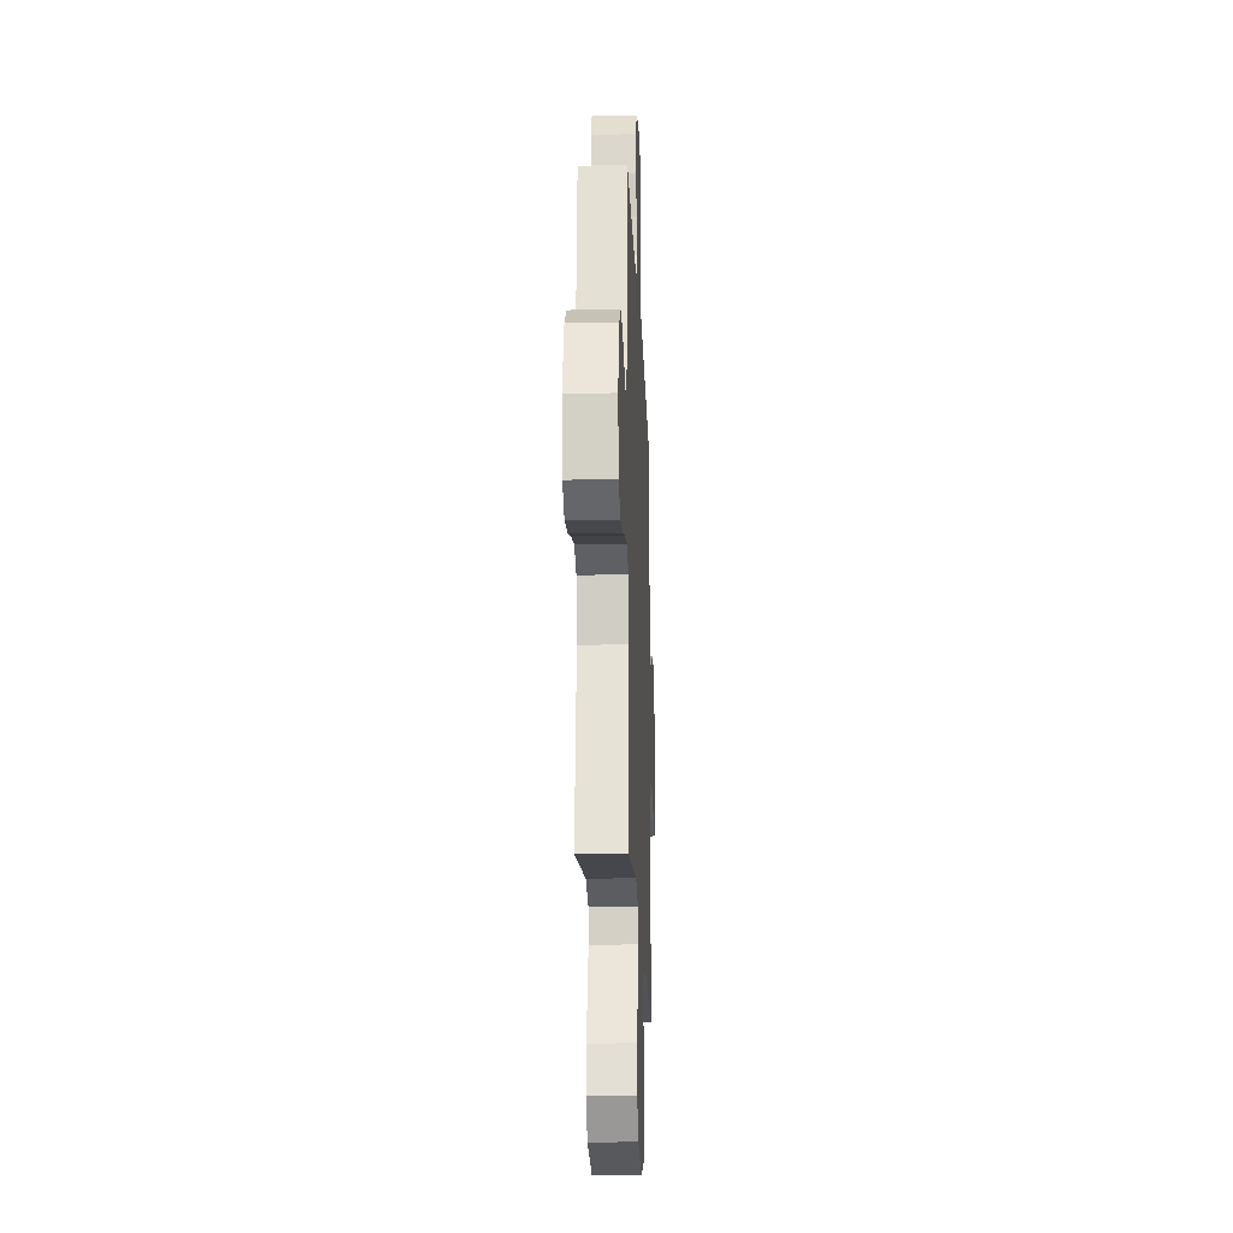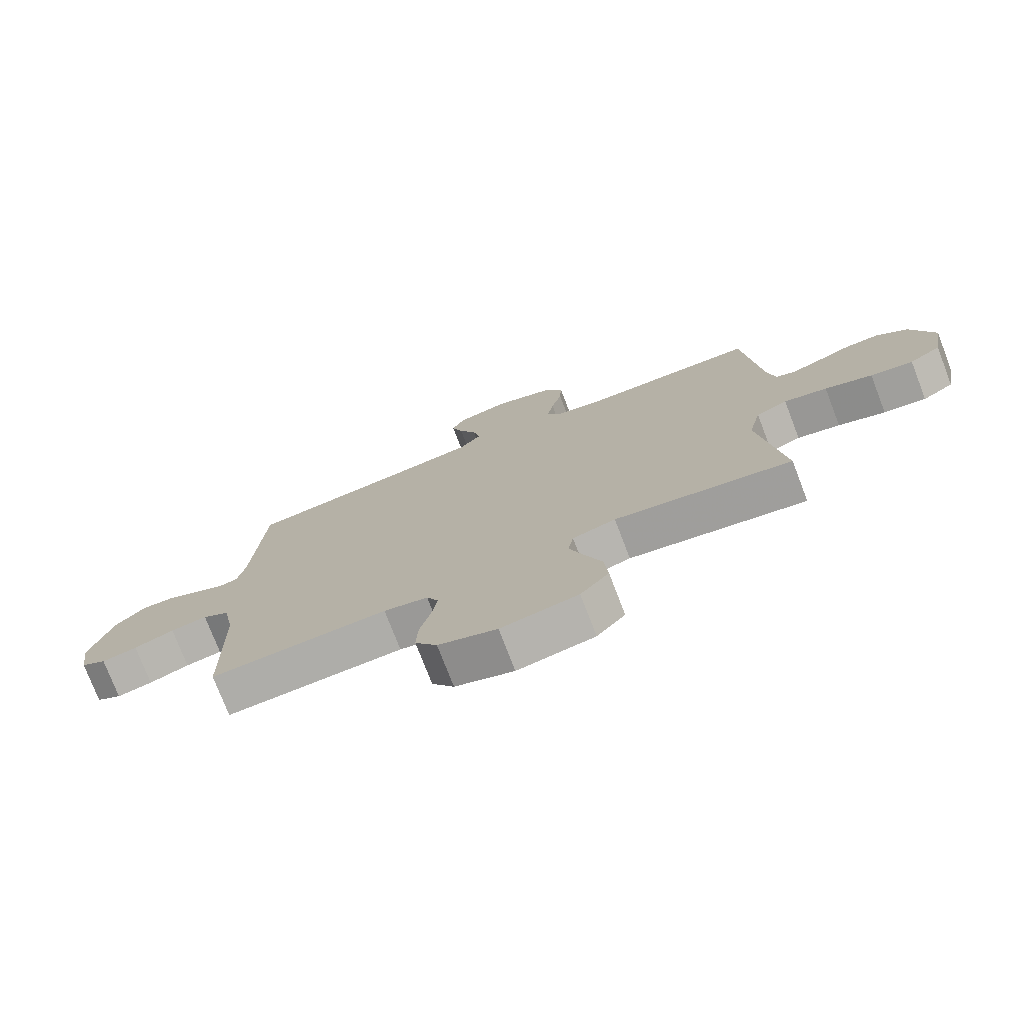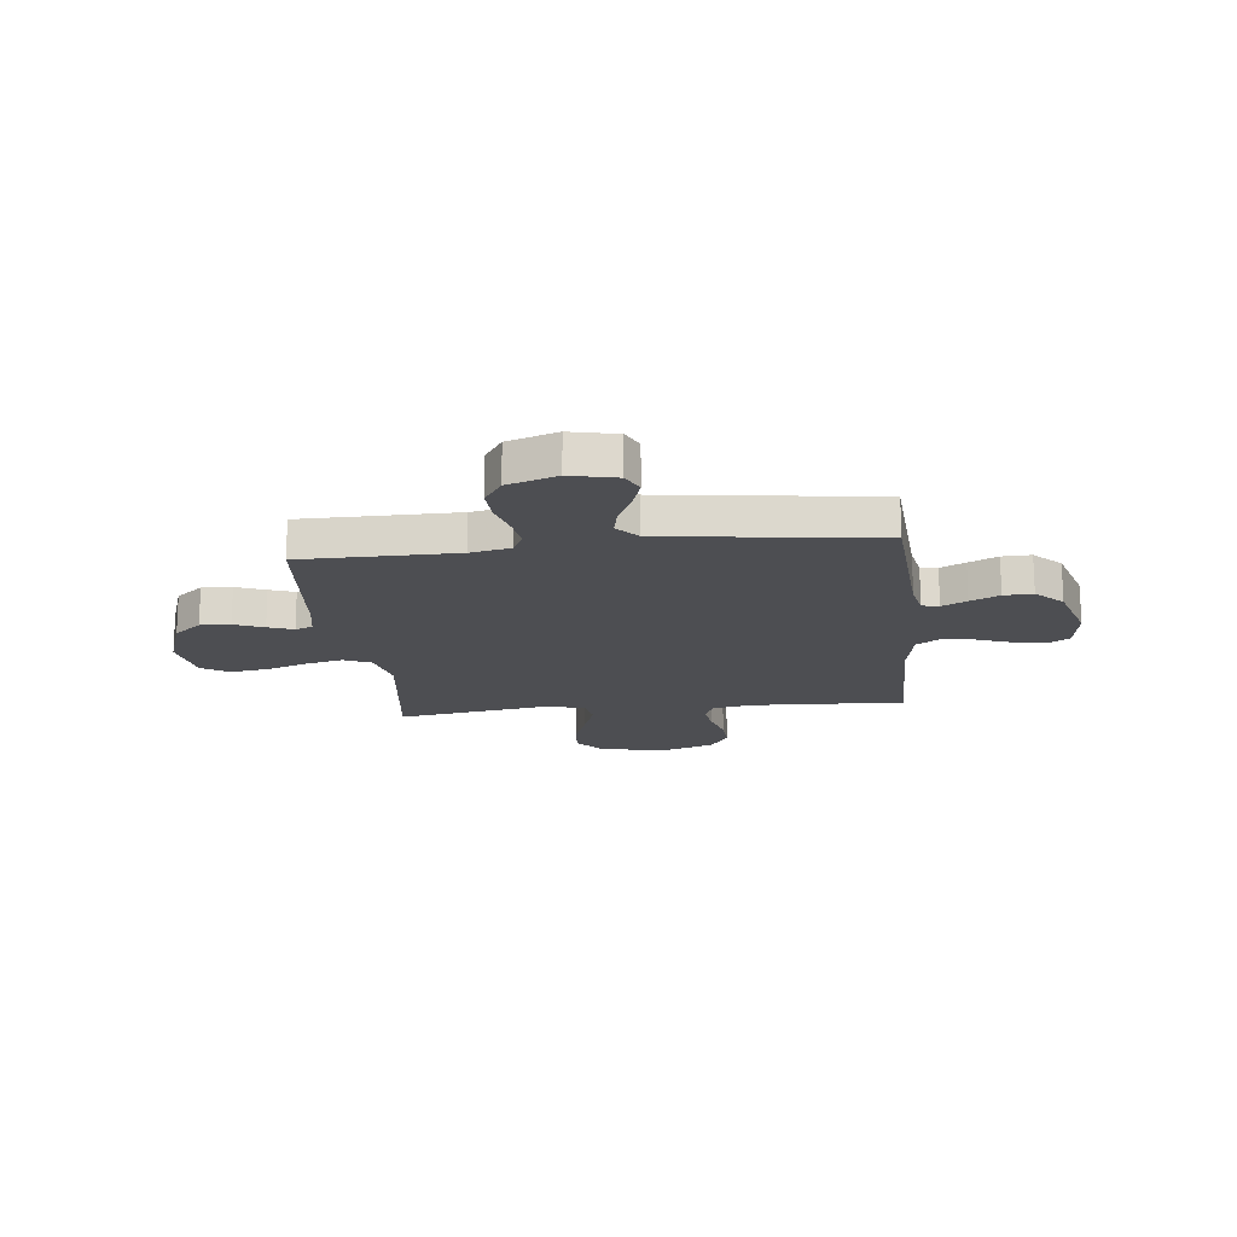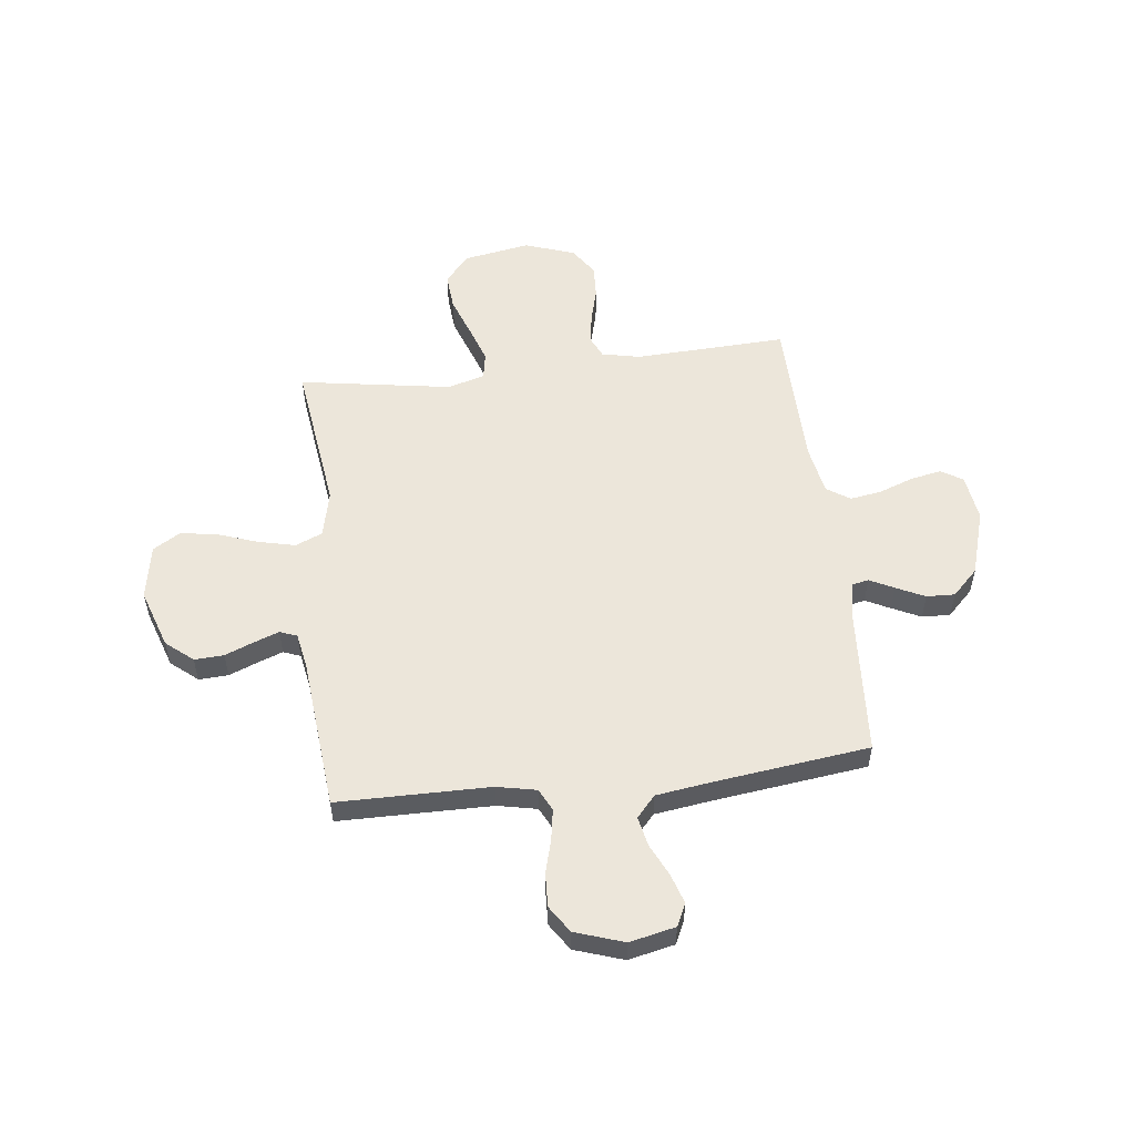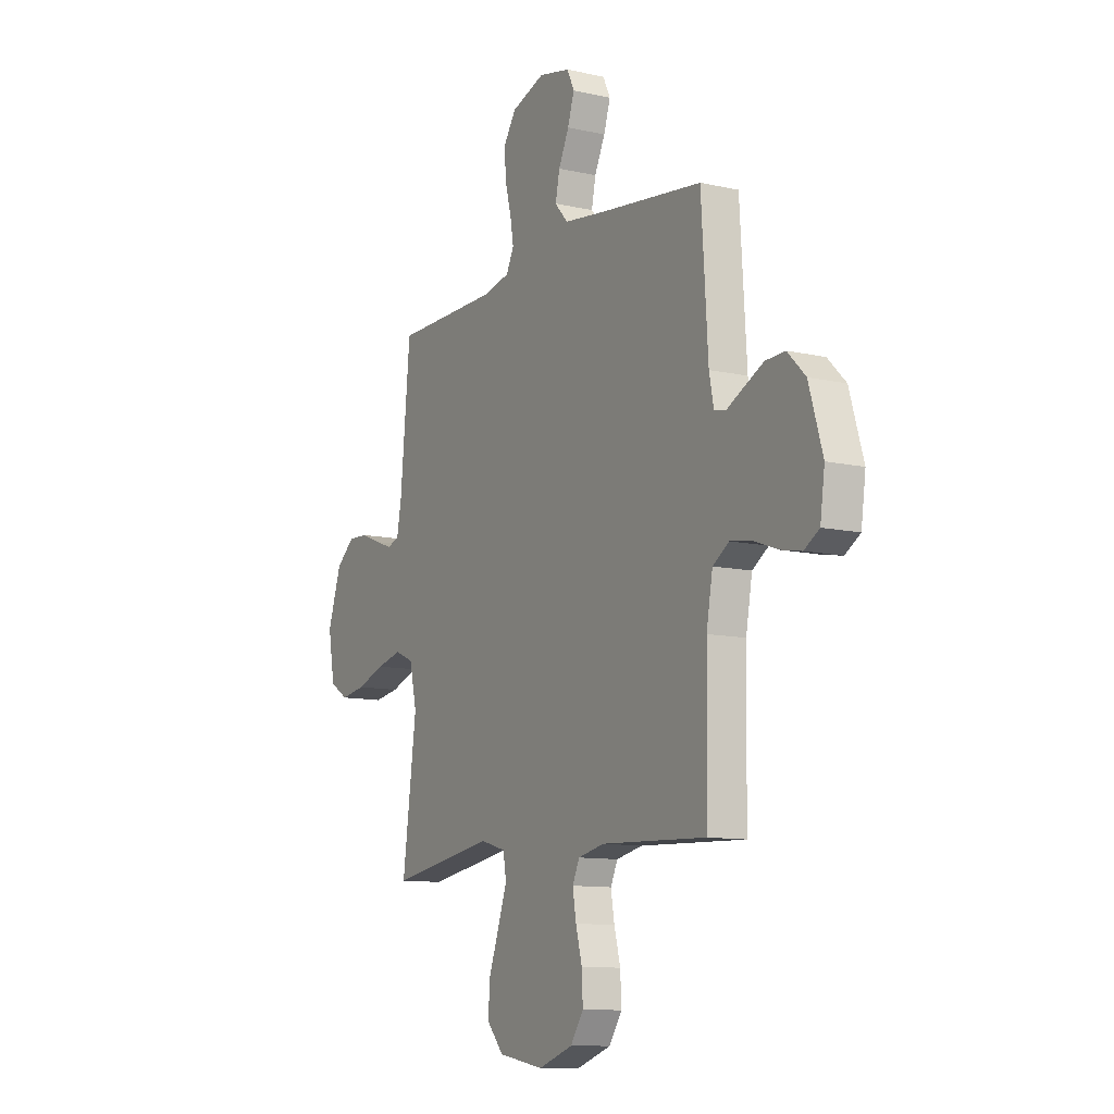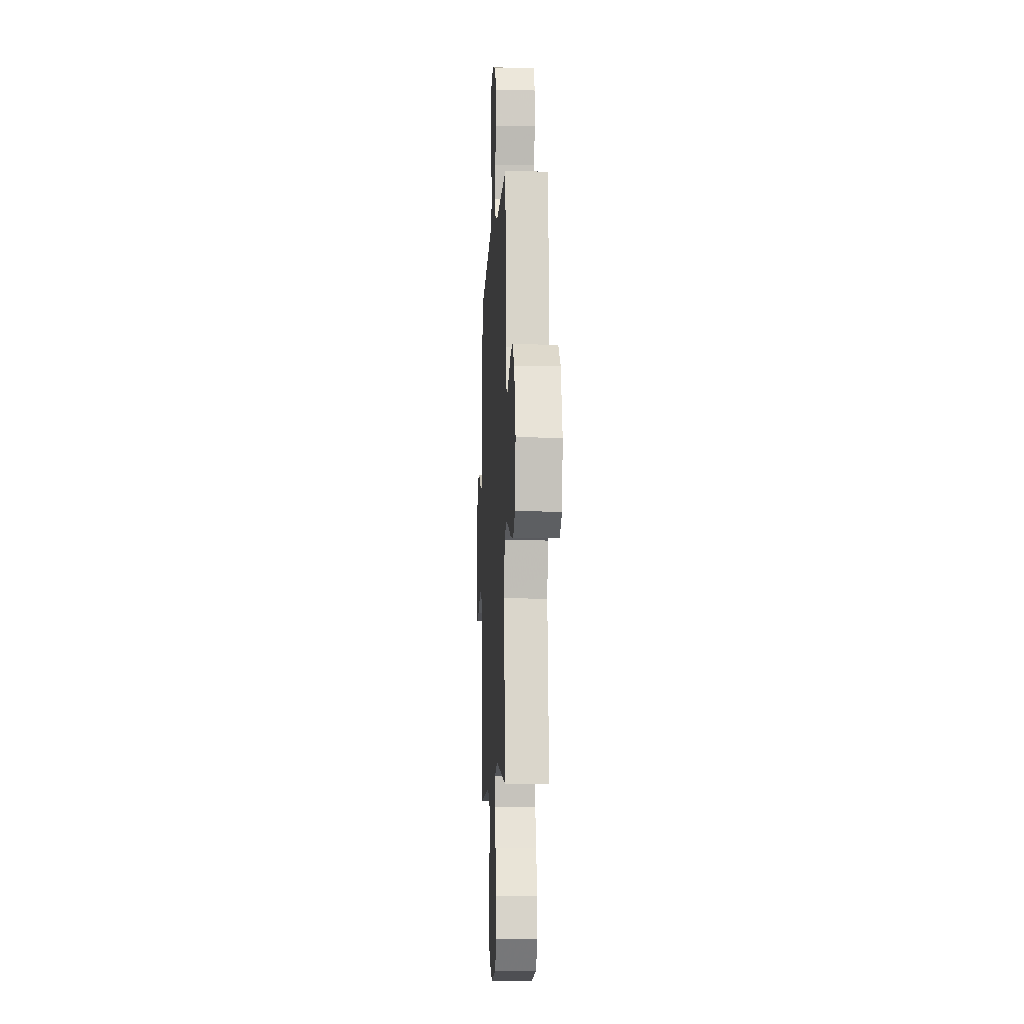
<metadata>
{"format":"obj","ext":"obj","renderer":"f3d","projection":"perspective","resolution":1024,"background":"white","views":[{"elev":-20.1,"azim":-87.7,"up":"+Z"},{"elev":-76.0,"azim":-158.9,"up":"+Z"},{"elev":-17.2,"azim":6.3,"up":"+Y"},{"elev":54.6,"azim":-6.7,"up":"+Y"},{"elev":-10.9,"azim":60.6,"up":"+Z"},{"elev":-8.1,"azim":-92.8,"up":"+Z"}]}
</metadata>
<code>
v -0.5 0.07 -0.5
v -0.46 0.07 -0.2
v -0.481 0.07 -0.108
v -0.534 0.07 -0.085
v -0.607 0.07 -0.102
v -0.687 0.07 -0.13
v -0.759 0.07 -0.141
v -0.812 0.07 -0.108
v -0.831 0.07 0
v -0.792 0.07 0.116
v -0.739 0.07 0.16
v -0.681 0.07 0.157
v -0.624 0.07 0.134
v -0.575 0.07 0.116
v -0.541 0.07 0.129
v -0.528 0.07 0.2
v -0.5 0.07 0.5
v -0.2 0.07 0.502
v -0.122 0.07 0.518
v -0.1 0.07 0.562
v -0.11 0.07 0.622
v -0.128 0.07 0.689
v -0.131 0.07 0.755
v -0.096 0.07 0.808
v 0 0.07 0.84
v 0.09 0.07 0.82
v 0.111 0.07 0.776
v 0.092 0.07 0.717
v 0.062 0.07 0.654
v 0.05 0.07 0.596
v 0.087 0.07 0.554
v 0.2 0.07 0.538
v 0.5 0.07 0.5
v 0.519 0.07 0.2
v 0.532 0.07 0.135
v 0.565 0.07 0.128
v 0.613 0.07 0.152
v 0.669 0.07 0.179
v 0.725 0.07 0.181
v 0.776 0.07 0.13
v 0.815 0.07 0
v 0.802 0.07 -0.092
v 0.759 0.07 -0.118
v 0.699 0.07 -0.106
v 0.631 0.07 -0.081
v 0.569 0.07 -0.071
v 0.523 0.07 -0.101
v 0.505 0.07 -0.2
v 0.5 0.07 -0.5
v 0.2 0.07 -0.487
v 0.125 0.07 -0.503
v 0.105 0.07 -0.546
v 0.115 0.07 -0.606
v 0.133 0.07 -0.674
v 0.136 0.07 -0.74
v 0.099 0.07 -0.795
v 0 0.07 -0.829
v -0.13 0.07 -0.806
v -0.178 0.07 -0.751
v -0.172 0.07 -0.678
v -0.143 0.07 -0.598
v -0.118 0.07 -0.526
v -0.127 0.07 -0.473
v -0.2 0.07 -0.452
v -0.5 0 -0.5
v -0.46 0 -0.2
v -0.481 0 -0.108
v -0.534 0 -0.085
v -0.607 0 -0.102
v -0.687 0 -0.13
v -0.759 0 -0.141
v -0.812 0 -0.108
v -0.831 0 0
v -0.792 0 0.116
v -0.739 0 0.16
v -0.681 0 0.157
v -0.624 0 0.134
v -0.575 0 0.116
v -0.541 0 0.129
v -0.528 0 0.2
v -0.5 0 0.5
v -0.2 0 0.502
v -0.122 0 0.518
v -0.1 0 0.562
v -0.11 0 0.622
v -0.128 0 0.689
v -0.131 0 0.755
v -0.096 0 0.808
v 0 0 0.84
v 0.09 0 0.82
v 0.111 0 0.776
v 0.092 0 0.717
v 0.062 0 0.654
v 0.05 0 0.596
v 0.087 0 0.554
v 0.2 0 0.538
v 0.5 0 0.5
v 0.519 0 0.2
v 0.532 0 0.135
v 0.565 0 0.128
v 0.613 0 0.152
v 0.669 0 0.179
v 0.725 0 0.181
v 0.776 0 0.13
v 0.815 0 0
v 0.802 0 -0.092
v 0.759 0 -0.118
v 0.699 0 -0.106
v 0.631 0 -0.081
v 0.569 0 -0.071
v 0.523 0 -0.101
v 0.505 0 -0.2
v 0.5 0 -0.5
v 0.2 0 -0.487
v 0.125 0 -0.503
v 0.105 0 -0.546
v 0.115 0 -0.606
v 0.133 0 -0.674
v 0.136 0 -0.74
v 0.099 0 -0.795
v 0 0 -0.829
v -0.13 0 -0.806
v -0.178 0 -0.751
v -0.172 0 -0.678
v -0.143 0 -0.598
v -0.118 0 -0.526
v -0.127 0 -0.473
v -0.2 0 -0.452
f 59 60 61
f 58 59 61
f 57 58 61
f 56 57 61
f 55 56 61
f 54 55 61
f 53 54 61
f 52 53 61 62
f 51 52 62 63
f 48 49 50
f 51 63 64
f 50 51 64
f 48 50 64
f 47 48 64
f 43 44 45
f 42 43 45
f 41 42 45
f 40 41 45
f 39 40 45
f 38 39 45
f 37 38 45
f 36 37 45
f 35 36 45 46
f 64 1 2
f 47 64 2
f 46 47 2
f 35 46 2
f 34 35 2
f 27 28 29
f 26 27 29
f 25 26 29
f 24 25 29
f 23 24 29
f 22 23 29
f 21 22 29
f 20 21 29 30
f 19 20 30 31
f 16 17 18
f 19 31 32
f 18 19 32
f 16 18 32
f 15 16 32
f 11 12 13
f 10 11 13
f 9 10 13
f 8 9 13
f 7 8 13
f 6 7 13
f 5 6 13
f 4 5 13 14
f 3 4 14 15
f 34 2 3
f 32 33 34
f 15 32 34
f 3 15 34
f 125 124 123
f 125 123 122
f 125 122 121
f 125 121 120
f 125 120 119
f 125 119 118
f 125 118 117
f 126 125 117 116
f 127 126 116 115
f 114 113 112
f 128 127 115
f 128 115 114
f 128 114 112
f 128 112 111
f 109 108 107
f 109 107 106
f 109 106 105
f 109 105 104
f 109 104 103
f 109 103 102
f 109 102 101
f 109 101 100
f 110 109 100 99
f 66 65 128
f 66 128 111
f 66 111 110
f 66 110 99
f 66 99 98
f 93 92 91
f 93 91 90
f 93 90 89
f 93 89 88
f 93 88 87
f 93 87 86
f 93 86 85
f 94 93 85 84
f 95 94 84 83
f 82 81 80
f 96 95 83
f 96 83 82
f 96 82 80
f 96 80 79
f 77 76 75
f 77 75 74
f 77 74 73
f 77 73 72
f 77 72 71
f 77 71 70
f 77 70 69
f 78 77 69 68
f 79 78 68 67
f 67 66 98
f 98 97 96
f 98 96 79
f 98 79 67
f 1 65 66 2
f 2 66 67 3
f 3 67 68 4
f 4 68 69 5
f 5 69 70 6
f 6 70 71 7
f 7 71 72 8
f 8 72 73 9
f 9 73 74 10
f 10 74 75 11
f 11 75 76 12
f 12 76 77 13
f 13 77 78 14
f 14 78 79 15
f 15 79 80 16
f 16 80 81 17
f 17 81 82 18
f 18 82 83 19
f 19 83 84 20
f 20 84 85 21
f 21 85 86 22
f 22 86 87 23
f 23 87 88 24
f 24 88 89 25
f 25 89 90 26
f 26 90 91 27
f 27 91 92 28
f 28 92 93 29
f 29 93 94 30
f 30 94 95 31
f 31 95 96 32
f 32 96 97 33
f 33 97 98 34
f 34 98 99 35
f 35 99 100 36
f 36 100 101 37
f 37 101 102 38
f 38 102 103 39
f 39 103 104 40
f 40 104 105 41
f 41 105 106 42
f 42 106 107 43
f 43 107 108 44
f 44 108 109 45
f 45 109 110 46
f 46 110 111 47
f 47 111 112 48
f 48 112 113 49
f 49 113 114 50
f 50 114 115 51
f 51 115 116 52
f 52 116 117 53
f 53 117 118 54
f 54 118 119 55
f 55 119 120 56
f 56 120 121 57
f 57 121 122 58
f 58 122 123 59
f 59 123 124 60
f 60 124 125 61
f 61 125 126 62
f 62 126 127 63
f 63 127 128 64
f 64 128 65 1

</code>
